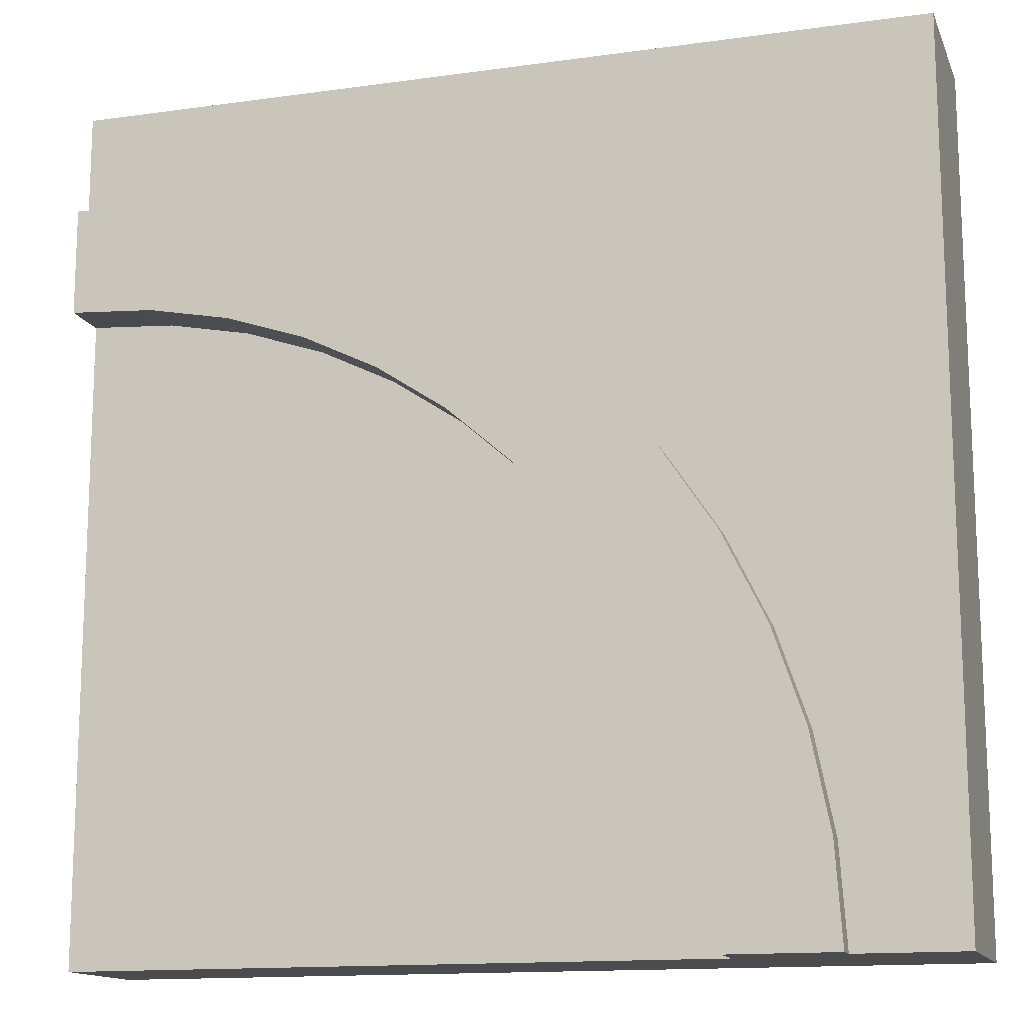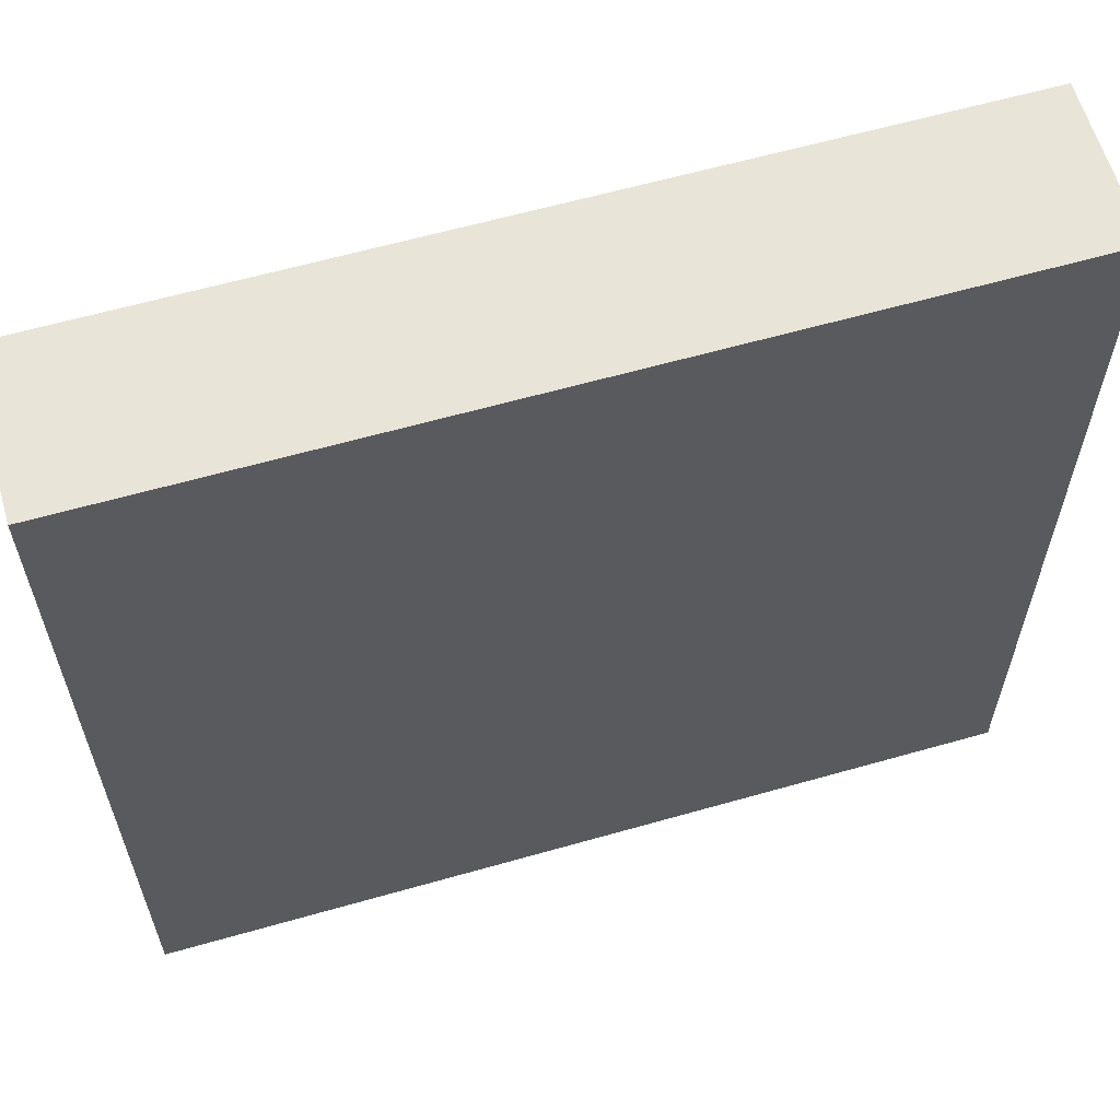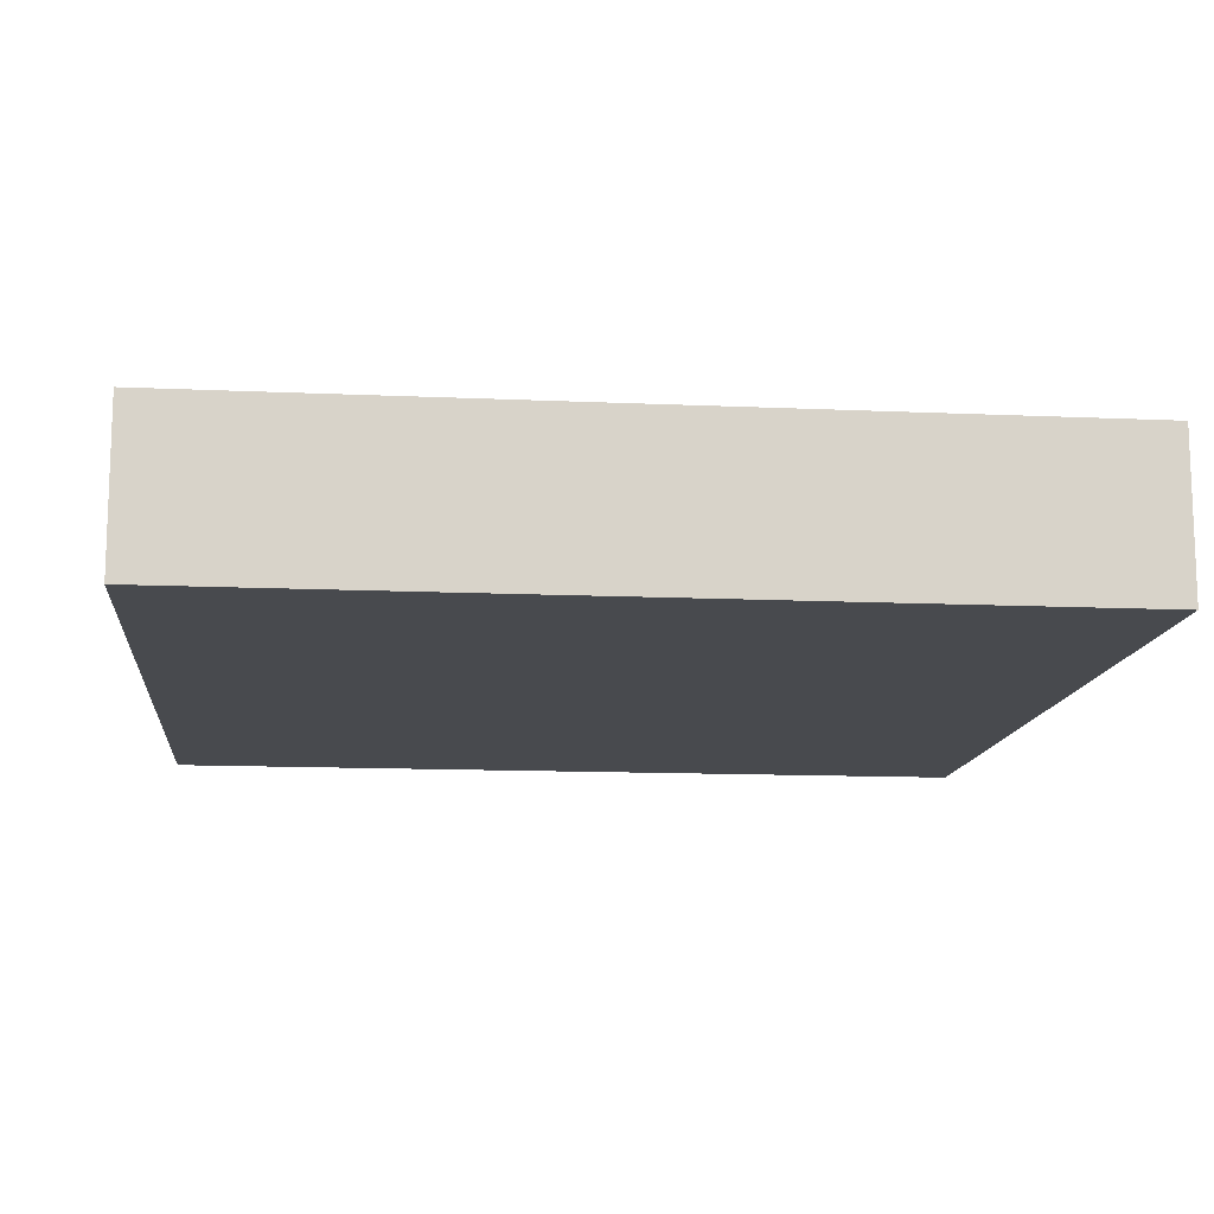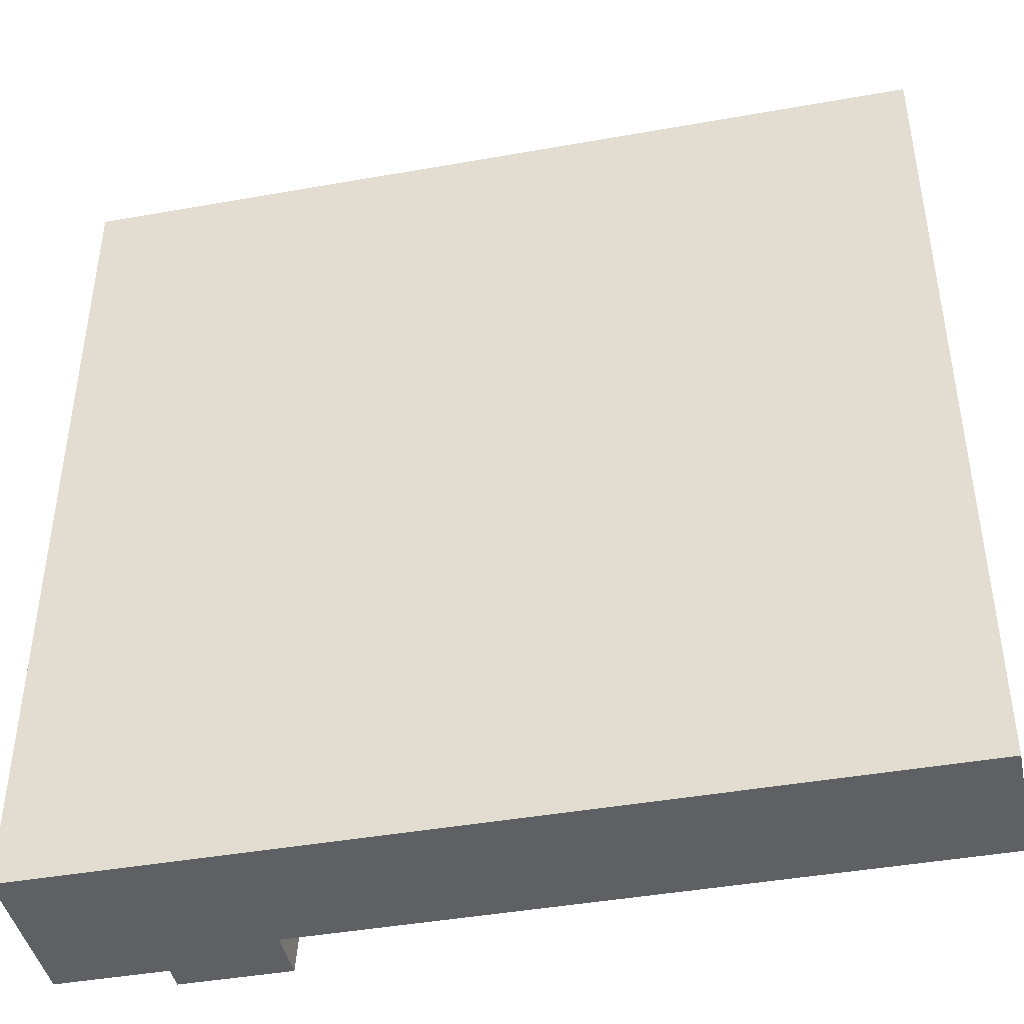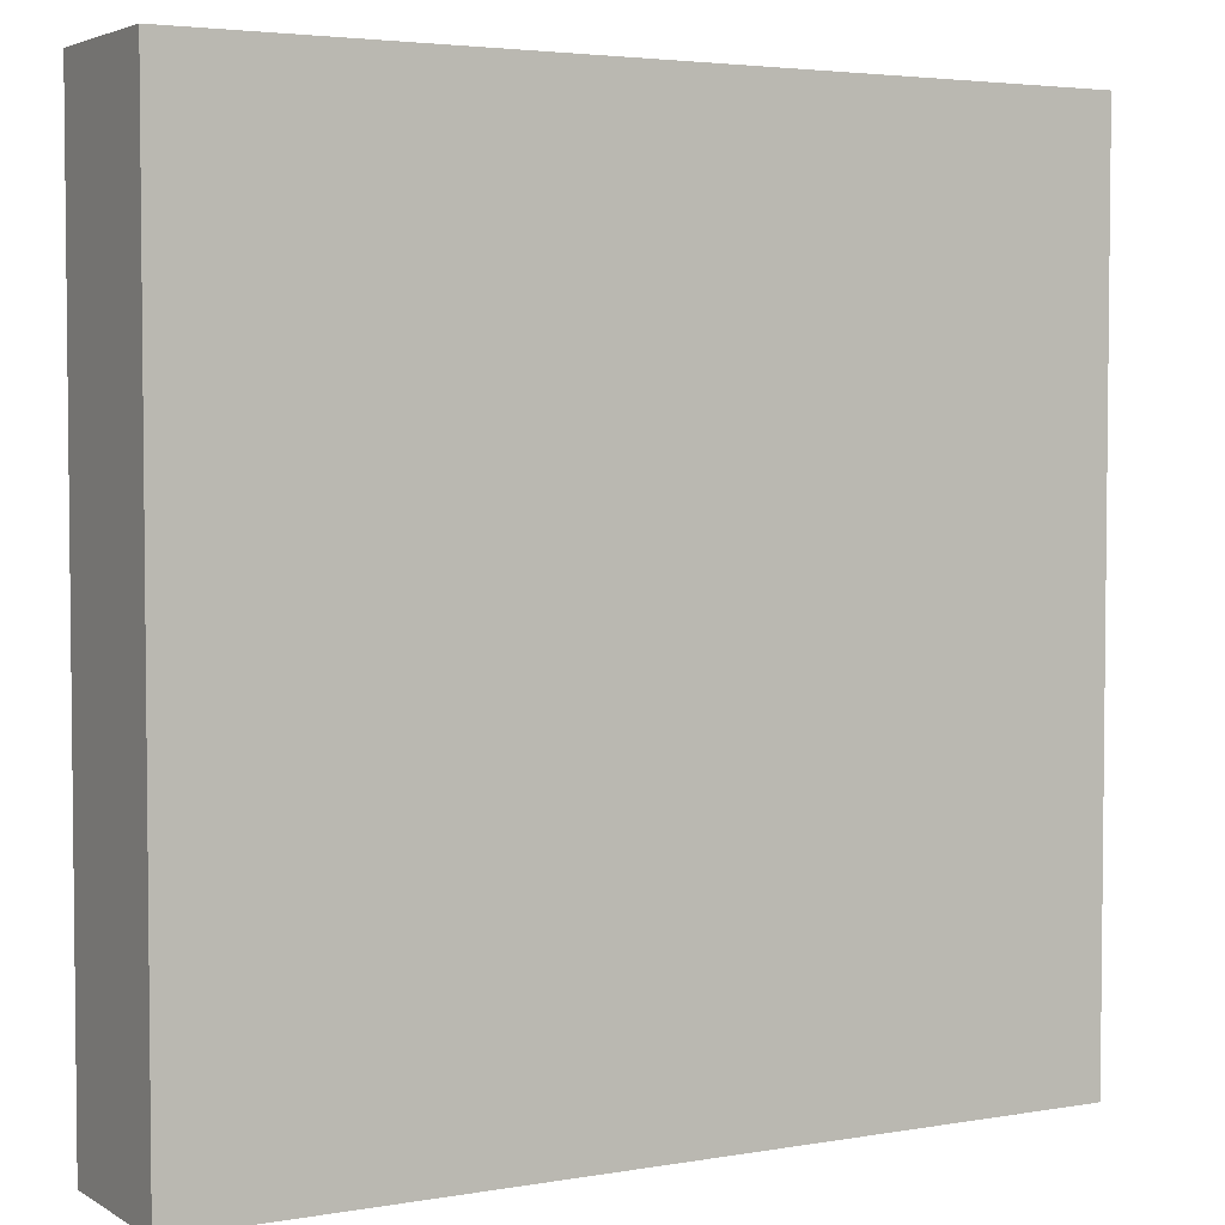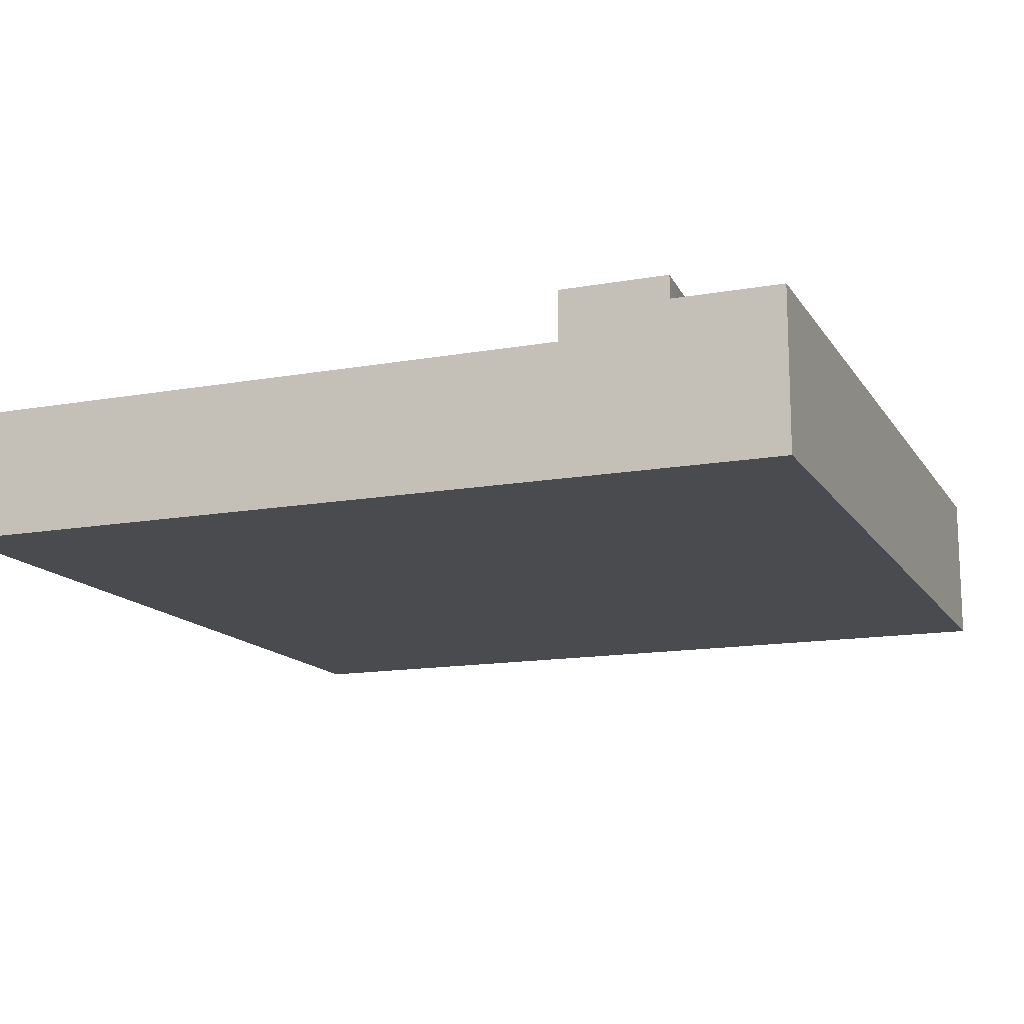
<metadata>
{"format":"obj","ext":"obj","renderer":"f3d","projection":"perspective","resolution":1024,"background":"white","views":[{"elev":-14.1,"azim":-162.9,"up":"+Z"},{"elev":61.4,"azim":-16.2,"up":"+Z"},{"elev":-12.9,"azim":-95.9,"up":"+Y"},{"elev":-43.2,"azim":11.9,"up":"+Z"},{"elev":3.8,"azim":-29.6,"up":"+Z"},{"elev":-14.2,"azim":-158.5,"up":"+Y"}]}
</metadata>
<code>
o roadTile_243
v 24 3.64 -6
v 24 0 -6
v 24 1e-06 -24
v 24 3.64 -24
v 24 5.04 -3
v 24 4.4 -3
v 24 0 -3
v 24 5.04 -6
v 21.26 5.04 -3.18
v 21.26 4.4 -3.18
v 6 5.04 -24
v 3 5.04 -24
v 3.18 5.04 -21.26
v 3.716 5.04 -18.56
v 4.599 5.04 -15.96
v 5.813 5.04 -13.5
v 7.34 5.04 -11.22
v 9.151 5.04 -9.151
v 11.22 5.04 -7.34
v 13.5 5.04 -5.813
v 15.96 5.04 -4.599
v 18.56 5.04 -3.716
v 21.65 5.04 -6.154
v 19.34 5.04 -6.613
v 17.11 5.04 -7.37
v 15 5.04 -8.412
v 13.04 5.04 -9.72
v 11.27 5.04 -11.27
v 9.72 5.04 -13.04
v 8.412 5.04 -15
v 7.37 5.04 -17.11
v 6.613 5.04 -19.34
v 6.154 5.04 -21.65
v 6 1e-06 -24
v 3 1e-06 -24
v 3 4.4 -24
v 6 3.64 -24
v 24 0 0
v 0 0 -0
v 0 1e-06 -24
v 24 4.4 0
v 18.56 4.4 -3.716
v 15.96 4.4 -4.599
v 13.5 4.4 -5.813
v 11.22 4.4 -7.34
v 9.151 4.4 -9.151
v 7.34 4.4 -11.22
v 5.813 4.4 -13.5
v 4.599 4.4 -15.96
v 3.716 4.4 -18.56
v 3.18 4.4 -21.26
v 0 4.4 -24
v 0 4.4 0
v 6.154 3.64 -21.65
v 6.613 3.64 -19.34
v 7.37 3.64 -17.11
v 8.412 3.64 -15
v 9.72 3.64 -13.04
v 11.27 3.64 -11.27
v 13.04 3.64 -9.72
v 15 3.64 -8.412
v 17.11 3.64 -7.37
v 19.34 3.64 -6.613
v 21.65 3.64 -6.154
f 2 4 1
f 3 37 4
f 63 64 4
f 2 3 4
f 3 34 37
f 1 4 64
f 4 37 54
f 55 4 54
f 55 56 4
f 56 57 4
f 57 58 4
f 58 59 4
f 59 60 4
f 60 61 4
f 61 62 4
f 62 63 4
f 1 8 6
f 5 10 6
f 20 26 27
f 36 11 37
f 9 42 10
f 22 43 42
f 21 44 43
f 20 45 44
f 19 46 45
f 18 47 46
f 17 48 47
f 16 49 48
f 15 50 49
f 14 51 50
f 13 36 51
f 37 33 54
f 54 32 55
f 55 31 56
f 56 30 57
f 57 29 58
f 58 28 59
f 59 27 60
f 60 26 61
f 61 25 62
f 62 24 63
f 63 23 64
f 64 8 1
f 8 5 6
f 6 7 1
f 7 2 1
f 5 9 10
f 33 11 12
f 12 13 33
f 13 14 32
f 14 15 31
f 15 16 30
f 16 17 30
f 17 18 28
f 30 17 29
f 18 19 28
f 19 20 27
f 28 19 27
f 20 21 25
f 21 22 24
f 22 9 24
f 9 5 23
f 24 9 23
f 5 8 23
f 21 24 25
f 13 32 33
f 15 30 31
f 31 32 14
f 29 17 28
f 20 25 26
f 37 34 35
f 36 12 11
f 37 35 36
f 9 22 42
f 22 21 43
f 21 20 44
f 20 19 45
f 19 18 46
f 18 17 47
f 17 16 48
f 16 15 49
f 15 14 50
f 14 13 51
f 13 12 36
f 37 11 33
f 54 33 32
f 55 32 31
f 56 31 30
f 57 30 29
f 58 29 28
f 59 28 27
f 60 27 26
f 61 26 25
f 62 25 24
f 63 24 23
f 64 23 8
f 34 3 2
f 7 41 38
f 46 47 53
f 36 40 52
f 53 40 39
f 39 41 53
f 2 7 39
f 7 38 39
f 2 39 34
f 39 40 35
f 35 34 39
f 7 6 41
f 53 41 42
f 41 6 10
f 41 10 42
f 36 52 51
f 52 53 50
f 51 52 50
f 53 42 43
f 49 50 53
f 53 43 44
f 53 44 45
f 48 49 53
f 47 48 53
f 53 45 46
f 36 35 40
f 53 52 40
f 39 38 41

</code>
